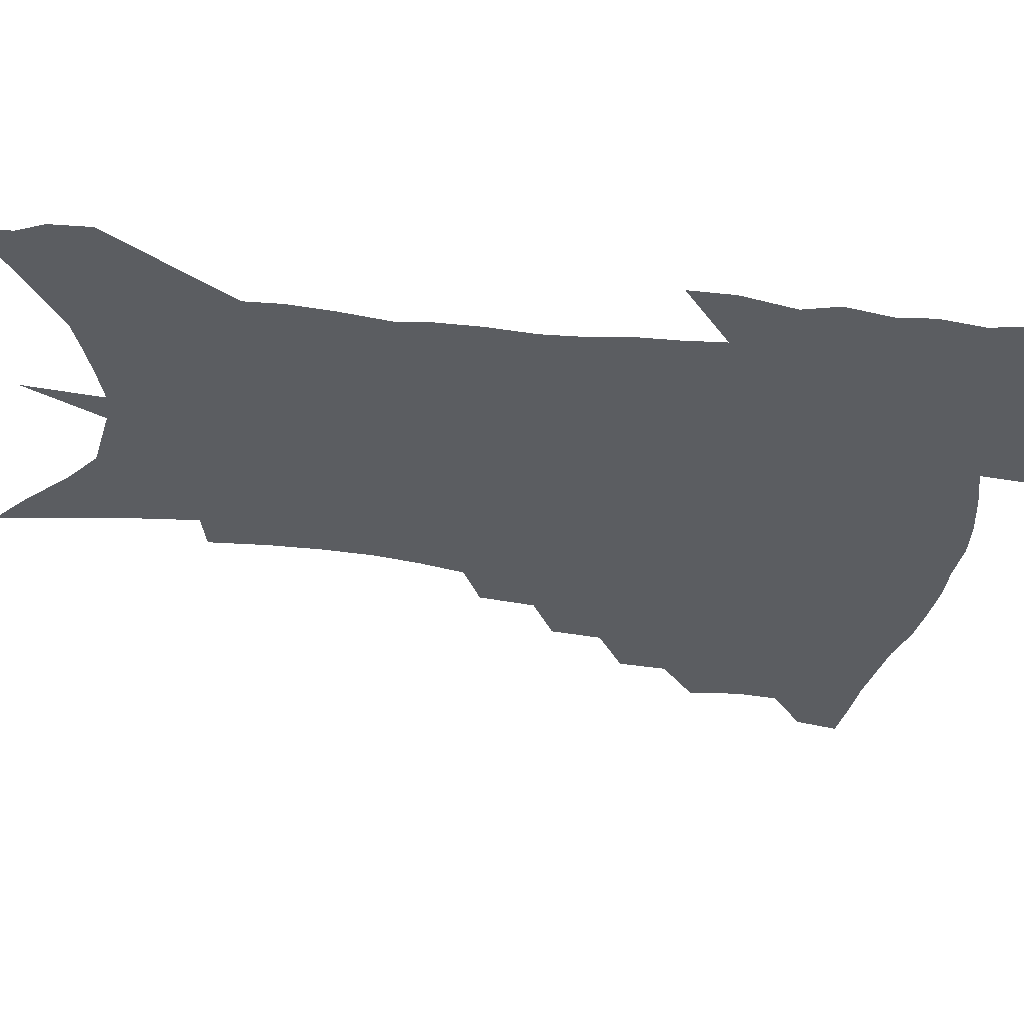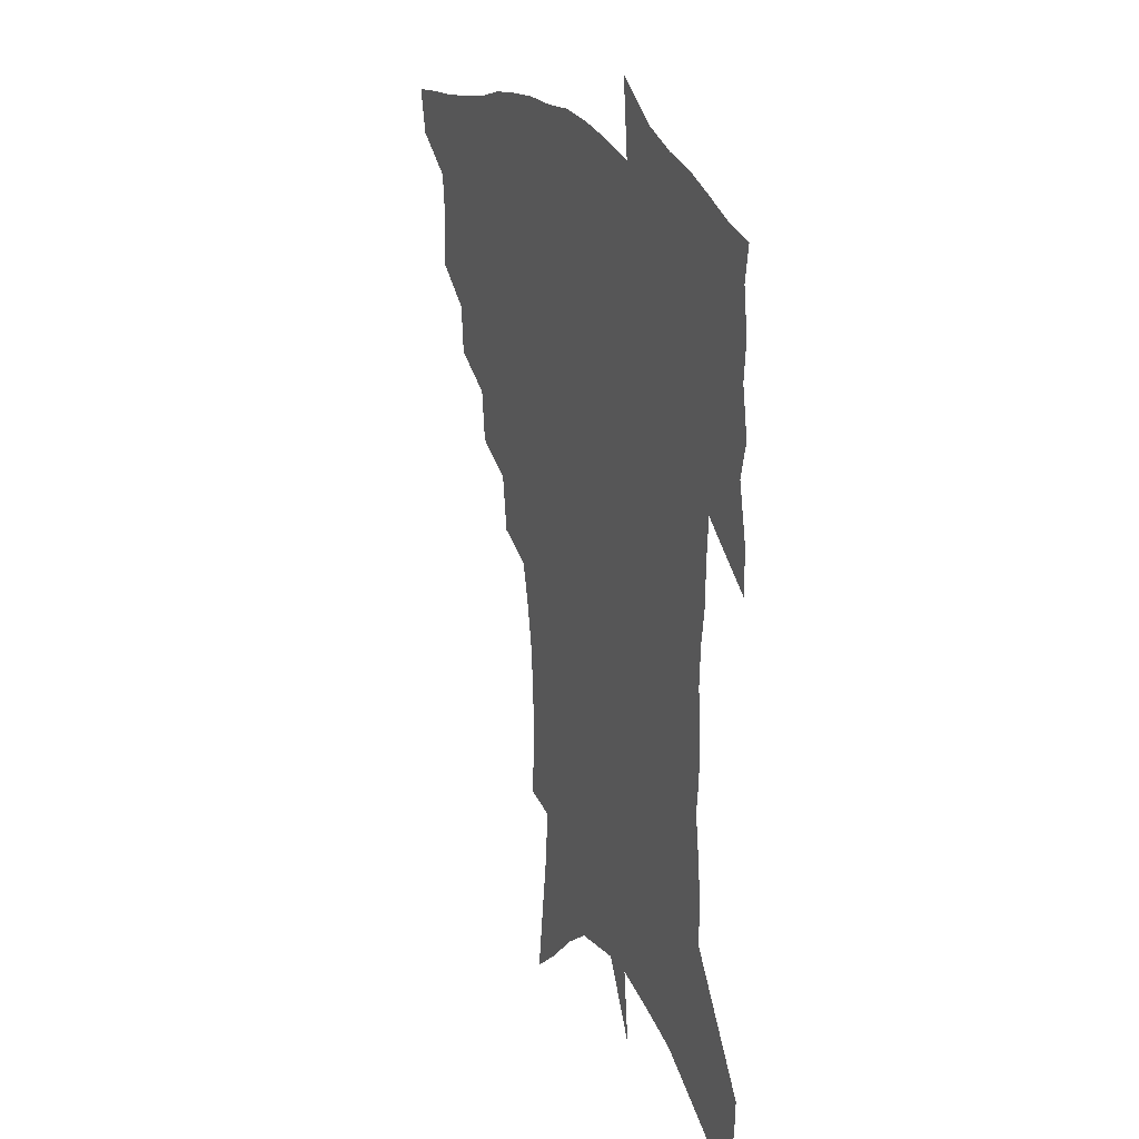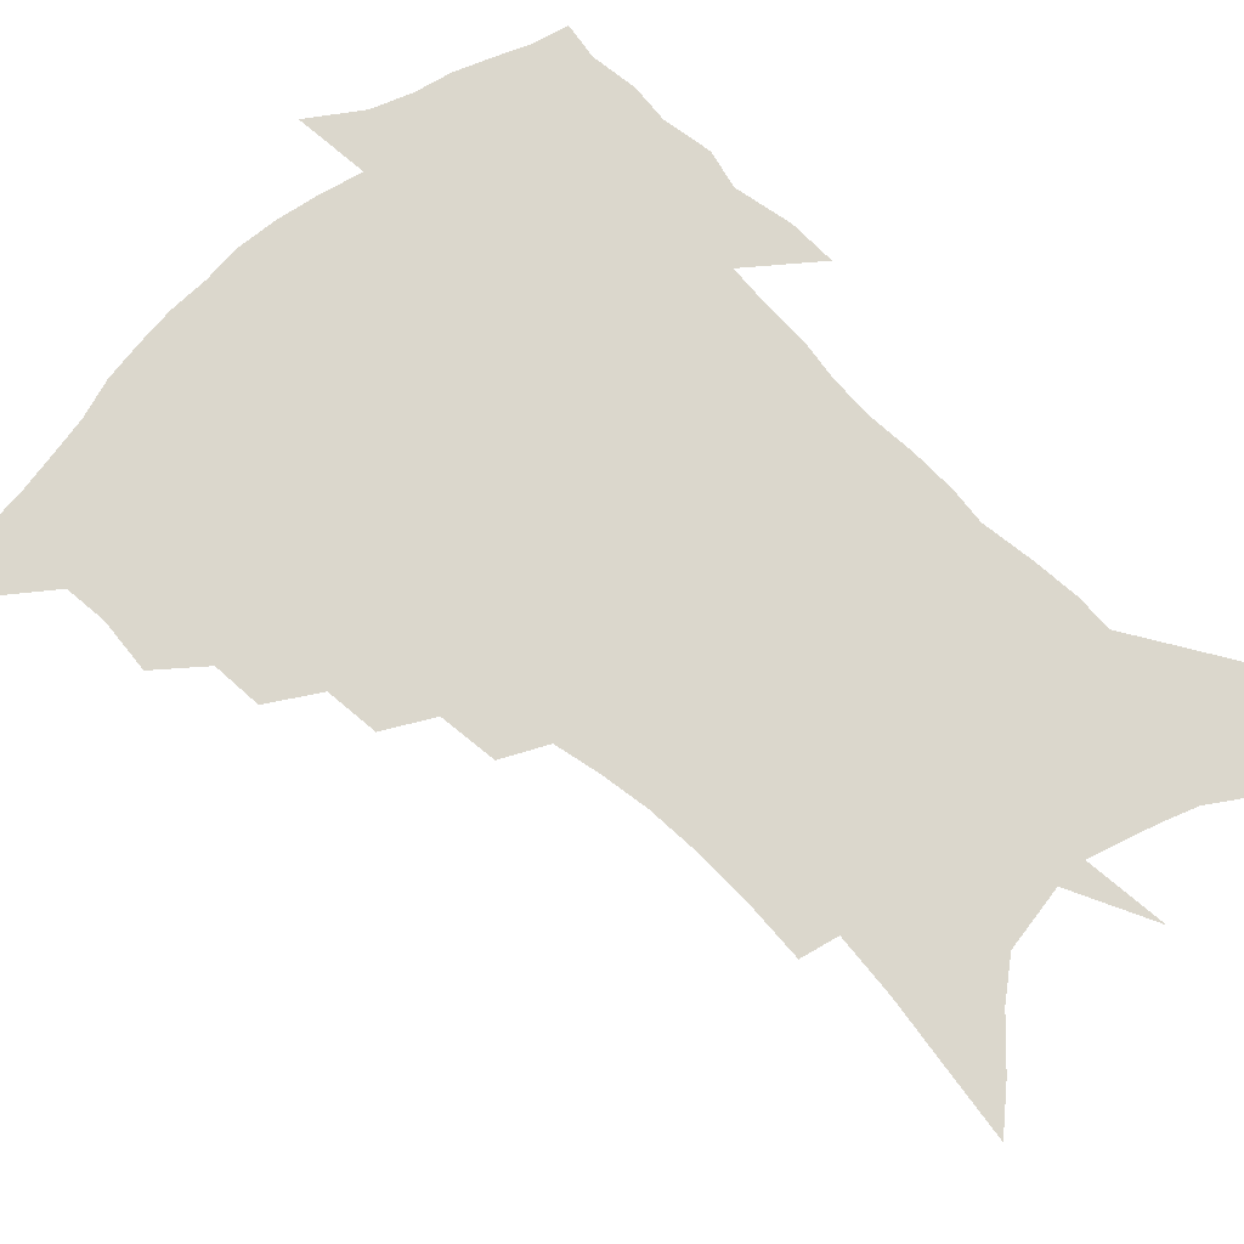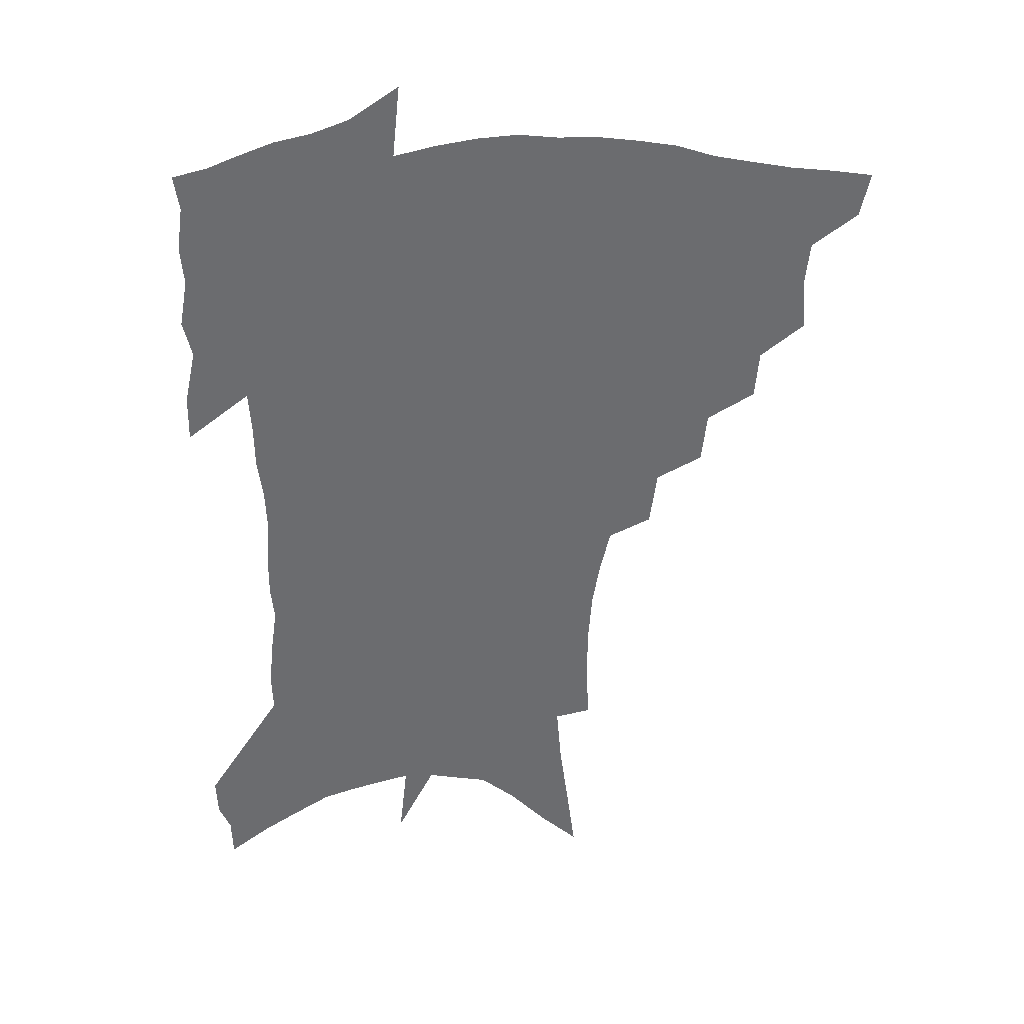
<metadata>
{"format":"obj","ext":"obj","renderer":"f3d","projection":"perspective","resolution":1024,"background":"white","views":[{"elev":-36.1,"azim":82.5,"up":"+Z"},{"elev":23.2,"azim":64.3,"up":"+Y"},{"elev":73.2,"azim":-43.7,"up":"+Z"},{"elev":36.4,"azim":178.3,"up":"+Y"}]}
</metadata>
<code>
v 457.5 440.9 0
v 454.1 457.3 0
v 474 393 0
v 475.6 412.7 0
v 474 428.1 0
v 472.2 442.6 0
v 468.8 459.3 0
v 491.6 361.6 0
v 490.1 379.6 0
v 492.5 400.7 0
v 490.8 415.9 0
v 488.8 430.7 0
v 486.2 445.7 0
v 483.8 460.8 0
v 511 331.5 0
v 509 350.6 0
v 509.5 372 0
v 509.5 389.8 0
v 507.9 404.7 0
v 506 418.9 0
v 504.2 433 0
v 502.1 446.9 0
v 498.3 463.3 0
v 530.6 301 0
v 527.9 322 0
v 526.8 343.6 0
v 524.7 359.8 0
v 525 379.2 0
v 522.8 392.3 0
v 521.7 407.2 0
v 520.1 421.2 0
v 518.2 435.1 0
v 515.9 449.3 0
v 512.7 466 0
v 553.5 197.5 0
v 554.5 219.6 0
v 554.3 239.9 0
v 553 259.3 0
v 550.1 276.4 0
v 546.3 293 0
v 543.5 313 0
v 541.4 331.6 0
v 540.5 350.7 0
v 538.9 365.8 0
v 538.1 381.5 0
v 537 395.6 0
v 535.5 409.4 0
v 534 423.2 0
v 532.1 437.3 0
v 529.9 452.1 0
v 526.9 470.4 0
v 558.5 120.2 0
v 561.8 145.7 0
v 565.1 171.3 0
v 567 194.2 0
v 566.9 213.6 0
v 566.4 233.2 0
v 565.1 251.1 0
v 562.9 267.5 0
v 560.2 283.4 0
v 557.7 302 0
v 555.5 319.6 0
v 554.1 337.8 0
v 552.8 353.1 0
v 551.9 369.2 0
v 551.9 385.3 0
v 550.4 397.9 0
v 550.2 412 0
v 548.1 425.1 0
v 546.7 438.7 0
v 544.2 454.5 0
v 541.2 472.6 0
v 572.4 132.4 0
v 577.2 163.3 0
v 578 183.8 0
v 578.7 205.4 0
v 577.2 220.5 0
v 577 242.2 0
v 575.5 260 0
v 573.8 278.1 0
v 570.8 290.2 0
v 568.9 308.2 0
v 567.4 325.5 0
v 566 340.1 0
v 565.7 358.3 0
v 564.6 372.2 0
v 564.2 386.8 0
v 562.9 399 0
v 563 413.3 0
v 561.9 426.2 0
v 560.6 439.8 0
v 558.9 454.8 0
v 555.6 474.2 0
v 586.8 147 0
v 589.2 172.3 0
v 589.8 193.8 0
v 589.1 211.6 0
v 588.2 229.9 0
v 587 247.7 0
v 585.6 265.1 0
v 583.8 281.7 0
v 581.7 296.5 0
v 580 313.1 0
v 578.7 326 0
v 578.1 344.8 0
v 577.4 360 0
v 576.7 373.2 0
v 576.5 388.2 0
v 576.4 401.5 0
v 575.9 414.3 0
v 574.9 427.4 0
v 574.4 440.5 0
v 573.4 454.4 0
v 570.2 474.3 0
v 599.7 157 0
v 600.5 179.3 0
v 600 196.8 0
v 599.1 214.2 0
v 598 230.3 0
v 596.8 250 0
v 595.6 267 0
v 594 285.1 0
v 592.4 299.3 0
v 591 314 0
v 590 329.6 0
v 589.6 347.6 0
v 589.2 362.4 0
v 588.9 375.3 0
v 588.7 388.3 0
v 588.9 402.3 0
v 588.6 414.9 0
v 588.8 427.8 0
v 588.3 440.7 0
v 586.9 455.7 0
v 584.4 475.6 0
v 611.3 158.9 0
v 611 180.3 0
v 610.3 200 0
v 609.2 216.9 0
v 608.1 234.8 0
v 607.1 248.8 0
v 605.6 267.5 0
v 604.2 287.5 0
v 603 301.7 0
v 601.9 316.3 0
v 601.4 333.1 0
v 600.9 348.2 0
v 600.8 361.4 0
v 600.7 375.8 0
v 601.1 389.8 0
v 601.3 402.7 0
v 601.5 415.2 0
v 601.9 427.9 0
v 601.5 441.4 0
v 600.6 456.6 0
v 599.1 474.3 0
v 622.8 160.7 0
v 621.6 183 0
v 620.5 201.4 0
v 619.3 220.7 0
v 618.1 236.3 0
v 617 252 0
v 615.9 266.7 0
v 614.4 287.8 0
v 613.5 303.1 0
v 612.8 318.2 0
v 612.4 333.6 0
v 612.1 349.1 0
v 612.1 361.6 0
v 612.5 377.5 0
v 612.8 389.8 0
v 613.4 403.4 0
v 614.1 415.2 0
v 614.9 427.5 0
v 615 440.8 0
v 614.8 455.5 0
v 614.3 471.6 0
v 637.4 131 0
v 634.3 160.6 0
v 632.6 180.8 0
v 630.9 201.1 0
v 629.5 219.7 0
v 628.1 237.7 0
v 627 253.9 0
v 626 268.6 0
v 624.7 287.9 0
v 624.1 302.6 0
v 623.3 319.9 0
v 623.3 333.3 0
v 623.3 347.7 0
v 623.4 362.2 0
v 623.6 377.3 0
v 624.4 389 0
v 625.1 401.8 0
v 626.1 414.4 0
v 627.1 426.8 0
v 628.8 439.1 0
v 630 452 0
v 630 467.7 0
v 627.2 495.2 0
v 646.3 157 0
v 643.4 180 0
v 641.7 199 0
v 640.1 217 0
v 638.5 235.5 0
v 637 253.5 0
v 636.2 268.7 0
v 635 286.6 0
v 635 300.6 0
v 634.7 316 0
v 634.7 330.5 0
v 634.9 344.7 0
v 634.7 361 0
v 635.1 374.9 0
v 636 387.5 0
v 637.1 399.4 0
v 638 413.2 0
v 639.5 425 0
v 641.4 438 0
v 642.9 450.5 0
v 644.3 464.3 0
v 645.5 482.4 0
v 658.3 153.1 0
v 655.2 175.1 0
v 653.1 194.6 0
v 650.6 214.9 0
v 649.4 231.6 0
v 647.5 250.6 0
v 646.8 266.3 0
v 646.4 281.6 0
v 646 297.3 0
v 646.1 311.9 0
v 646.3 326.3 0
v 646.6 340.9 0
v 646.3 357.8 0
v 646.7 372.3 0
v 647.7 385.3 0
v 648.7 399.5 0
v 649.9 411.8 0
v 651.6 424.3 0
v 653.3 436.3 0
v 655.4 448.3 0
v 657.6 461.3 0
v 659.7 477 0
v 670.3 148.6 0
v 667.3 169.8 0
v 665.6 188 0
v 662.8 208.2 0
v 660.6 227.1 0
v 659 244.8 0
v 658.4 260.2 0
v 658 276 0
v 657.8 291.4 0
v 657.6 307.1 0
v 657 324.3 0
v 657.9 338.1 0
v 659.1 351.9 0
v 659.1 367.7 0
v 659.1 383.6 0
v 660.2 397 0
v 661.6 409.6 0
v 663 422.6 0
v 665.1 434.2 0
v 667.5 446.1 0
v 670.3 458 0
v 673 473.9 0
v 684 139.4 0
v 680.7 161 0
v 680.9 175.9 0
v 675.9 200 0
v 673.7 218.1 0
v 672.4 235.1 0
v 670.4 253.2 0
v 669.8 269.1 0
v 671 282.6 0
v 669.8 300.4 0
v 670.4 315.5 0
v 671.5 329.7 0
v 672.2 345.1 0
v 671.7 362.2 0
v 671.4 378.7 0
v 672.9 392.2 0
v 673.2 406.9 0
v 674.9 419.3 0
v 676.5 432.2 0
v 679.2 443.4 0
v 682.3 454.9 0
v 685.9 468.8 0
v 698.2 129.5 0
v 696.4 148.4 0
v 696.8 163.4 0
v 696.7 179.3 0
v 690.2 203.9 0
v 690.7 217.7 0
v 689.2 235 0
v 686.5 253.9 0
v 687.9 267.2 0
v 687.8 283.4 0
v 686.4 301.7 0
v 687.1 317.3 0
v 689.1 331.6 0
v 689.4 348.6 0
v 690.4 364.7 0
v 688.1 383.7 0
v 687.7 399.8 0
v 686.9 415.6 0
v 688.6 428.4 0
v 690.4 440.6 0
v 694.3 451.7 0
v 698.6 463.5 0
v 714.1 116.8 0
v 714.6 132.1 0
v 718.9 142 0
v 719.5 156.9 0
v 714.3 345.5 0
v 714.1 362.9 0
v 709.7 384.1 0
v 713.1 397.8 0
v 709.9 415.9 0
v 711.2 430.1 0
v 708.9 447.1 0
v 711 460.3 0
v 721 496 0
f 5 6 1
f 1 6 2
f 6 7 2
f 9 10 3
f 3 10 4
f 10 11 4
f 4 11 5
f 11 12 5
f 5 12 6
f 12 13 6
f 6 13 7
f 13 14 7
f 16 17 8
f 8 17 9
f 17 18 9
f 9 18 10
f 18 19 10
f 10 19 11
f 19 20 11
f 11 20 12
f 20 21 12
f 12 21 13
f 21 22 13
f 13 22 14
f 22 23 14
f 25 26 15
f 15 26 16
f 26 27 16
f 16 27 17
f 27 28 17
f 17 28 18
f 28 29 18
f 18 29 19
f 29 30 19
f 19 30 20
f 30 31 20
f 20 31 21
f 31 32 21
f 21 32 22
f 32 33 22
f 22 33 23
f 33 34 23
f 40 41 24
f 24 41 25
f 41 42 25
f 25 42 26
f 42 43 26
f 26 43 27
f 43 44 27
f 27 44 28
f 44 45 28
f 28 45 29
f 45 46 29
f 29 46 30
f 46 47 30
f 30 47 31
f 47 48 31
f 31 48 32
f 48 49 32
f 32 49 33
f 49 50 33
f 33 50 34
f 50 51 34
f 55 56 35
f 35 56 36
f 56 57 36
f 36 57 37
f 57 58 37
f 37 58 38
f 58 59 38
f 38 59 39
f 59 60 39
f 39 60 40
f 60 61 40
f 40 61 41
f 61 62 41
f 41 62 42
f 62 63 42
f 42 63 43
f 63 64 43
f 43 64 44
f 64 65 44
f 44 65 45
f 65 66 45
f 45 66 46
f 66 67 46
f 46 67 47
f 67 68 47
f 47 68 48
f 68 69 48
f 48 69 49
f 69 70 49
f 49 70 50
f 70 71 50
f 50 71 51
f 71 72 51
f 52 73 53
f 73 74 53
f 53 74 54
f 74 75 54
f 54 75 55
f 75 76 55
f 55 76 56
f 76 77 56
f 56 77 57
f 77 78 57
f 57 78 58
f 78 79 58
f 58 79 59
f 79 80 59
f 59 80 60
f 80 81 60
f 60 81 61
f 81 82 61
f 61 82 62
f 82 83 62
f 62 83 63
f 83 84 63
f 63 84 64
f 84 85 64
f 64 85 65
f 85 86 65
f 65 86 66
f 86 87 66
f 66 87 67
f 87 88 67
f 67 88 68
f 88 89 68
f 68 89 69
f 89 90 69
f 69 90 70
f 90 91 70
f 70 91 71
f 91 92 71
f 71 92 72
f 92 93 72
f 73 94 74
f 94 95 74
f 74 95 75
f 95 96 75
f 75 96 76
f 96 97 76
f 76 97 77
f 97 98 77
f 77 98 78
f 98 99 78
f 78 99 79
f 99 100 79
f 79 100 80
f 100 101 80
f 80 101 81
f 101 102 81
f 81 102 82
f 102 103 82
f 82 103 83
f 103 104 83
f 83 104 84
f 104 105 84
f 84 105 85
f 105 106 85
f 85 106 86
f 106 107 86
f 86 107 87
f 107 108 87
f 87 108 88
f 108 109 88
f 88 109 89
f 109 110 89
f 89 110 90
f 110 111 90
f 90 111 91
f 111 112 91
f 91 112 92
f 112 113 92
f 92 113 93
f 113 114 93
f 94 115 95
f 115 116 95
f 95 116 96
f 116 117 96
f 96 117 97
f 117 118 97
f 97 118 98
f 118 119 98
f 98 119 99
f 119 120 99
f 99 120 100
f 120 121 100
f 100 121 101
f 121 122 101
f 101 122 102
f 122 123 102
f 102 123 103
f 123 124 103
f 103 124 104
f 124 125 104
f 104 125 105
f 125 126 105
f 105 126 106
f 126 127 106
f 106 127 107
f 127 128 107
f 107 128 108
f 128 129 108
f 108 129 109
f 129 130 109
f 109 130 110
f 130 131 110
f 110 131 111
f 131 132 111
f 111 132 112
f 132 133 112
f 112 133 113
f 133 134 113
f 113 134 114
f 134 135 114
f 115 136 116
f 136 137 116
f 116 137 117
f 137 138 117
f 117 138 118
f 138 139 118
f 118 139 119
f 139 140 119
f 119 140 120
f 140 141 120
f 120 141 121
f 141 142 121
f 121 142 122
f 142 143 122
f 122 143 123
f 143 144 123
f 123 144 124
f 144 145 124
f 124 145 125
f 145 146 125
f 125 146 126
f 146 147 126
f 126 147 127
f 147 148 127
f 127 148 128
f 148 149 128
f 128 149 129
f 149 150 129
f 129 150 130
f 150 151 130
f 130 151 131
f 151 152 131
f 131 152 132
f 152 153 132
f 132 153 133
f 153 154 133
f 133 154 134
f 154 155 134
f 134 155 135
f 155 156 135
f 136 157 137
f 157 158 137
f 137 158 138
f 158 159 138
f 138 159 139
f 159 160 139
f 139 160 140
f 160 161 140
f 140 161 141
f 161 162 141
f 141 162 142
f 162 163 142
f 142 163 143
f 163 164 143
f 143 164 144
f 164 165 144
f 144 165 145
f 165 166 145
f 145 166 146
f 166 167 146
f 146 167 147
f 167 168 147
f 147 168 148
f 168 169 148
f 148 169 149
f 169 170 149
f 149 170 150
f 170 171 150
f 150 171 151
f 171 172 151
f 151 172 152
f 172 173 152
f 152 173 153
f 173 174 153
f 153 174 154
f 174 175 154
f 154 175 155
f 175 176 155
f 155 176 156
f 176 177 156
f 178 179 157
f 157 179 158
f 179 180 158
f 158 180 159
f 180 181 159
f 159 181 160
f 181 182 160
f 160 182 161
f 182 183 161
f 161 183 162
f 183 184 162
f 162 184 163
f 184 185 163
f 163 185 164
f 185 186 164
f 164 186 165
f 186 187 165
f 165 187 166
f 187 188 166
f 166 188 167
f 188 189 167
f 167 189 168
f 189 190 168
f 168 190 169
f 190 191 169
f 169 191 170
f 191 192 170
f 170 192 171
f 192 193 171
f 171 193 172
f 193 194 172
f 172 194 173
f 194 195 173
f 173 195 174
f 195 196 174
f 174 196 175
f 196 197 175
f 175 197 176
f 197 198 176
f 176 198 177
f 198 199 177
f 179 201 180
f 201 202 180
f 180 202 181
f 202 203 181
f 181 203 182
f 203 204 182
f 182 204 183
f 204 205 183
f 183 205 184
f 205 206 184
f 184 206 185
f 206 207 185
f 185 207 186
f 207 208 186
f 186 208 187
f 208 209 187
f 187 209 188
f 209 210 188
f 188 210 189
f 210 211 189
f 189 211 190
f 211 212 190
f 190 212 191
f 212 213 191
f 191 213 192
f 213 214 192
f 192 214 193
f 214 215 193
f 193 215 194
f 215 216 194
f 194 216 195
f 216 217 195
f 195 217 196
f 217 218 196
f 196 218 197
f 218 219 197
f 197 219 198
f 219 220 198
f 198 220 199
f 220 221 199
f 199 221 200
f 221 222 200
f 201 223 202
f 223 224 202
f 202 224 203
f 224 225 203
f 203 225 204
f 225 226 204
f 204 226 205
f 226 227 205
f 205 227 206
f 227 228 206
f 206 228 207
f 228 229 207
f 207 229 208
f 229 230 208
f 208 230 209
f 230 231 209
f 209 231 210
f 231 232 210
f 210 232 211
f 232 233 211
f 211 233 212
f 233 234 212
f 212 234 213
f 234 235 213
f 213 235 214
f 235 236 214
f 214 236 215
f 236 237 215
f 215 237 216
f 237 238 216
f 216 238 217
f 238 239 217
f 217 239 218
f 239 240 218
f 218 240 219
f 240 241 219
f 219 241 220
f 241 242 220
f 220 242 221
f 242 243 221
f 221 243 222
f 243 244 222
f 223 245 224
f 245 246 224
f 224 246 225
f 246 247 225
f 225 247 226
f 247 248 226
f 226 248 227
f 248 249 227
f 227 249 228
f 249 250 228
f 228 250 229
f 250 251 229
f 229 251 230
f 251 252 230
f 230 252 231
f 252 253 231
f 231 253 232
f 253 254 232
f 232 254 233
f 254 255 233
f 233 255 234
f 255 256 234
f 234 256 235
f 256 257 235
f 235 257 236
f 257 258 236
f 236 258 237
f 258 259 237
f 237 259 238
f 259 260 238
f 238 260 239
f 260 261 239
f 239 261 240
f 261 262 240
f 240 262 241
f 262 263 241
f 241 263 242
f 263 264 242
f 242 264 243
f 264 265 243
f 243 265 244
f 265 266 244
f 245 267 246
f 267 268 246
f 246 268 247
f 268 269 247
f 247 269 248
f 269 270 248
f 248 270 249
f 270 271 249
f 249 271 250
f 271 272 250
f 250 272 251
f 272 273 251
f 251 273 252
f 273 274 252
f 252 274 253
f 274 275 253
f 253 275 254
f 275 276 254
f 254 276 255
f 276 277 255
f 255 277 256
f 277 278 256
f 256 278 257
f 278 279 257
f 257 279 258
f 279 280 258
f 258 280 259
f 280 281 259
f 259 281 260
f 281 282 260
f 260 282 261
f 282 283 261
f 261 283 262
f 283 284 262
f 262 284 263
f 284 285 263
f 263 285 264
f 285 286 264
f 264 286 265
f 286 287 265
f 265 287 266
f 287 288 266
f 267 289 268
f 289 290 268
f 268 290 269
f 290 291 269
f 269 291 270
f 291 292 270
f 270 292 271
f 292 293 271
f 271 293 272
f 293 294 272
f 272 294 273
f 294 295 273
f 273 295 274
f 295 296 274
f 274 296 275
f 296 297 275
f 275 297 276
f 297 298 276
f 276 298 277
f 298 299 277
f 277 299 278
f 299 300 278
f 278 300 279
f 300 301 279
f 279 301 280
f 301 302 280
f 280 302 281
f 302 303 281
f 281 303 282
f 303 304 282
f 282 304 283
f 304 305 283
f 283 305 284
f 305 306 284
f 284 306 285
f 306 307 285
f 285 307 286
f 307 308 286
f 286 308 287
f 308 309 287
f 287 309 288
f 309 310 288
f 289 311 290
f 311 312 290
f 290 312 291
f 312 313 291
f 291 313 292
f 313 314 292
f 292 314 293
f 303 315 304
f 315 316 304
f 304 316 305
f 316 317 305
f 305 317 306
f 317 318 306
f 306 318 307
f 318 319 307
f 307 319 308
f 319 320 308
f 308 320 309
f 320 321 309
f 309 321 310
f 321 322 310

</code>
